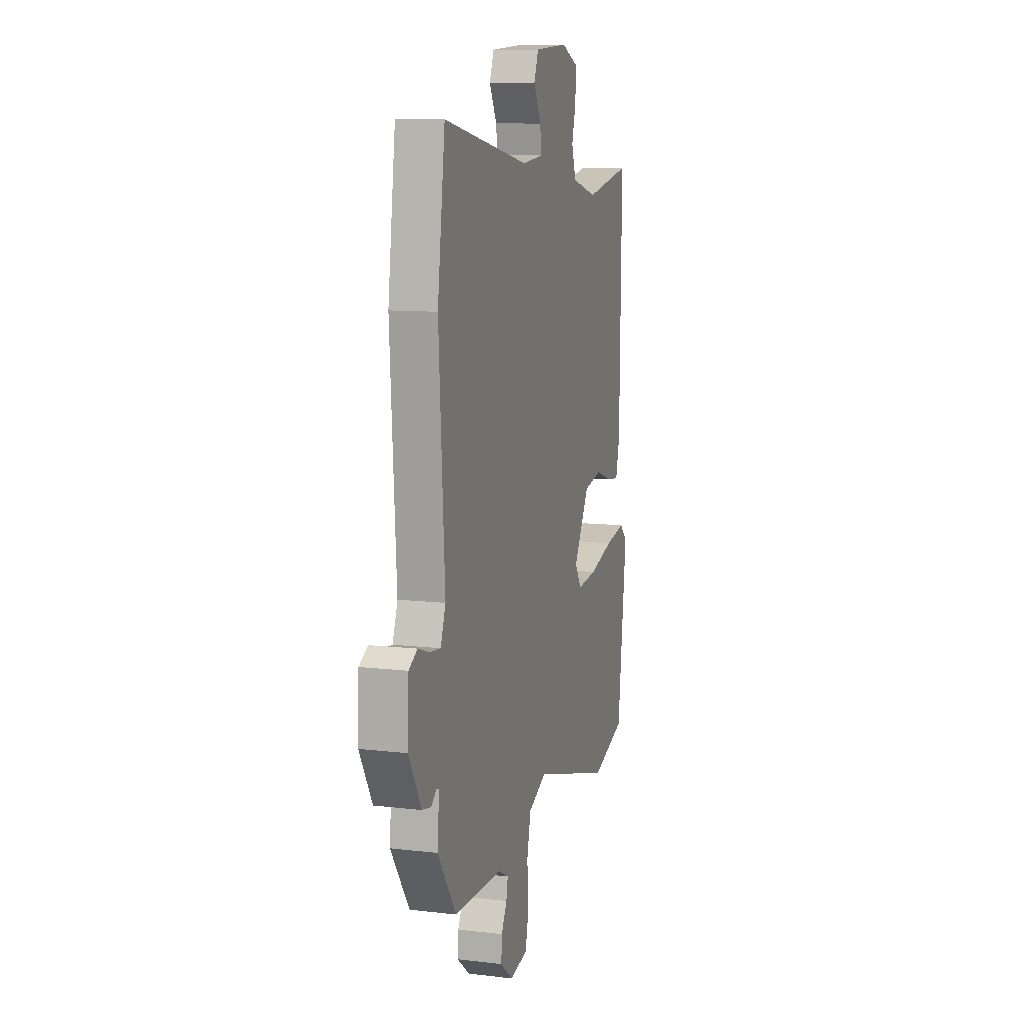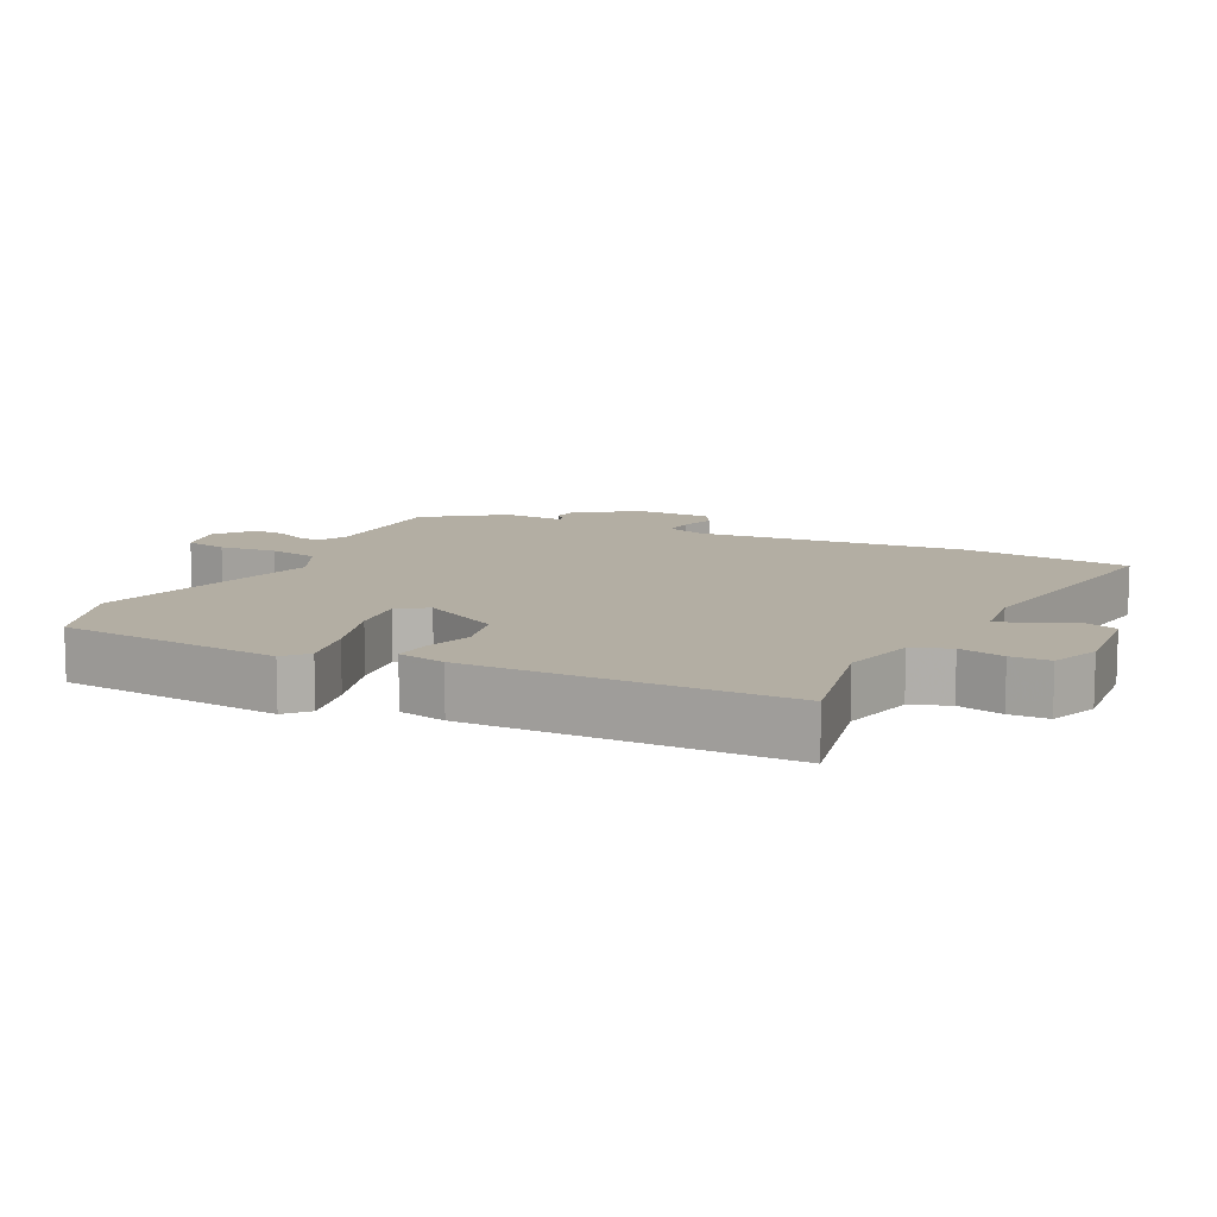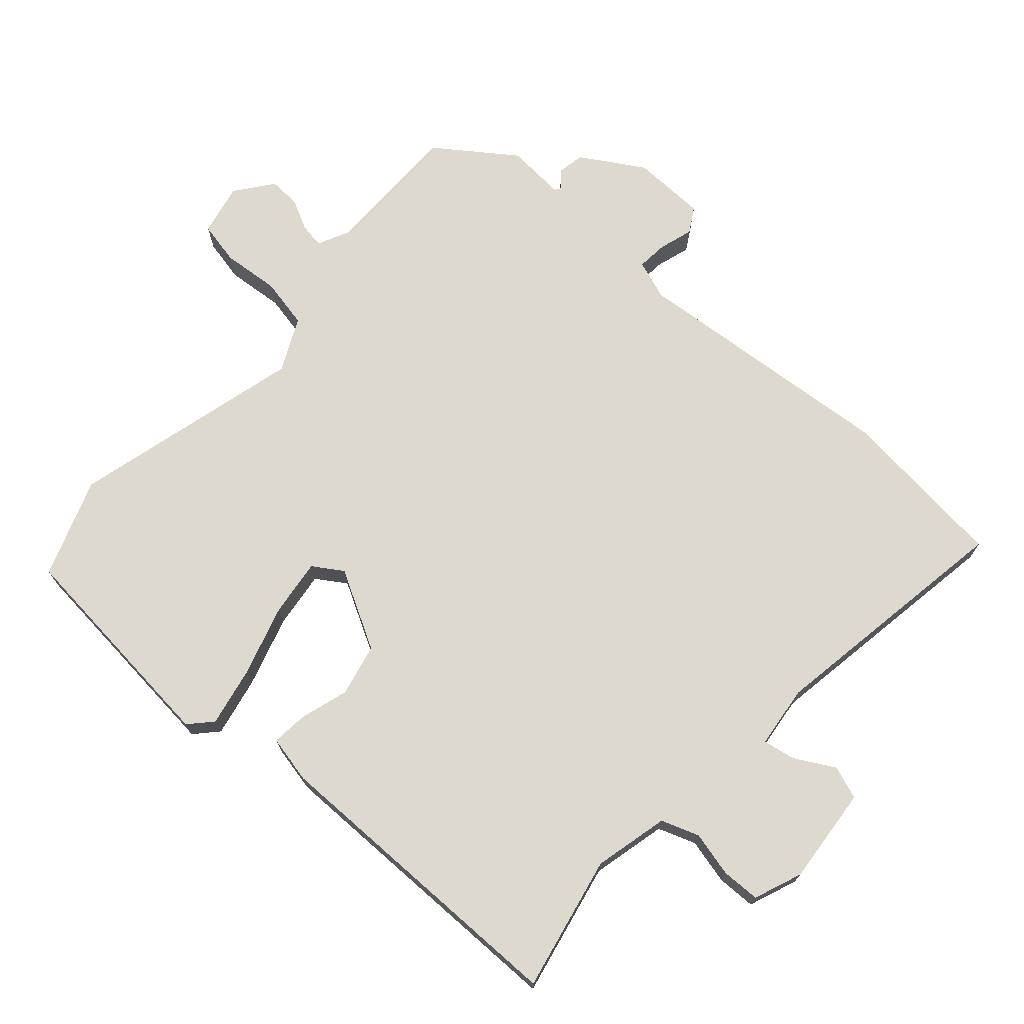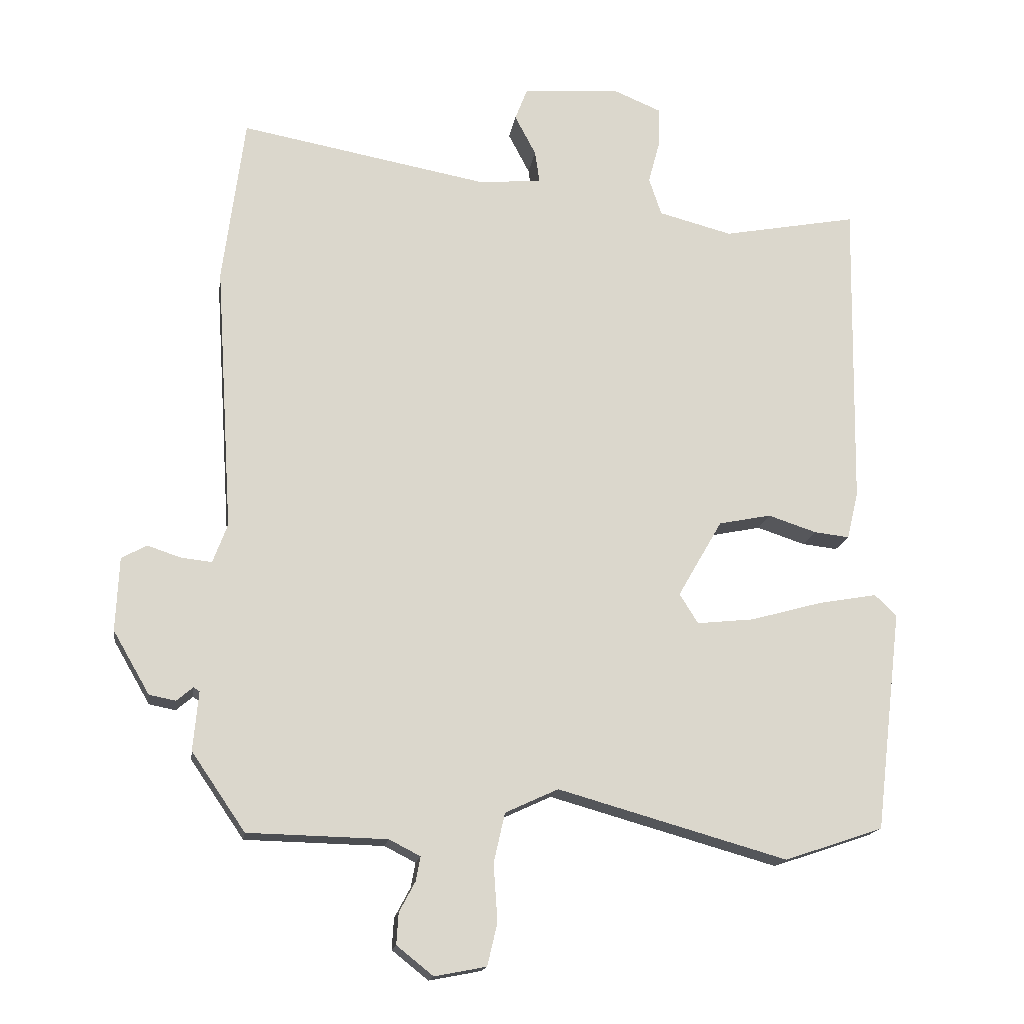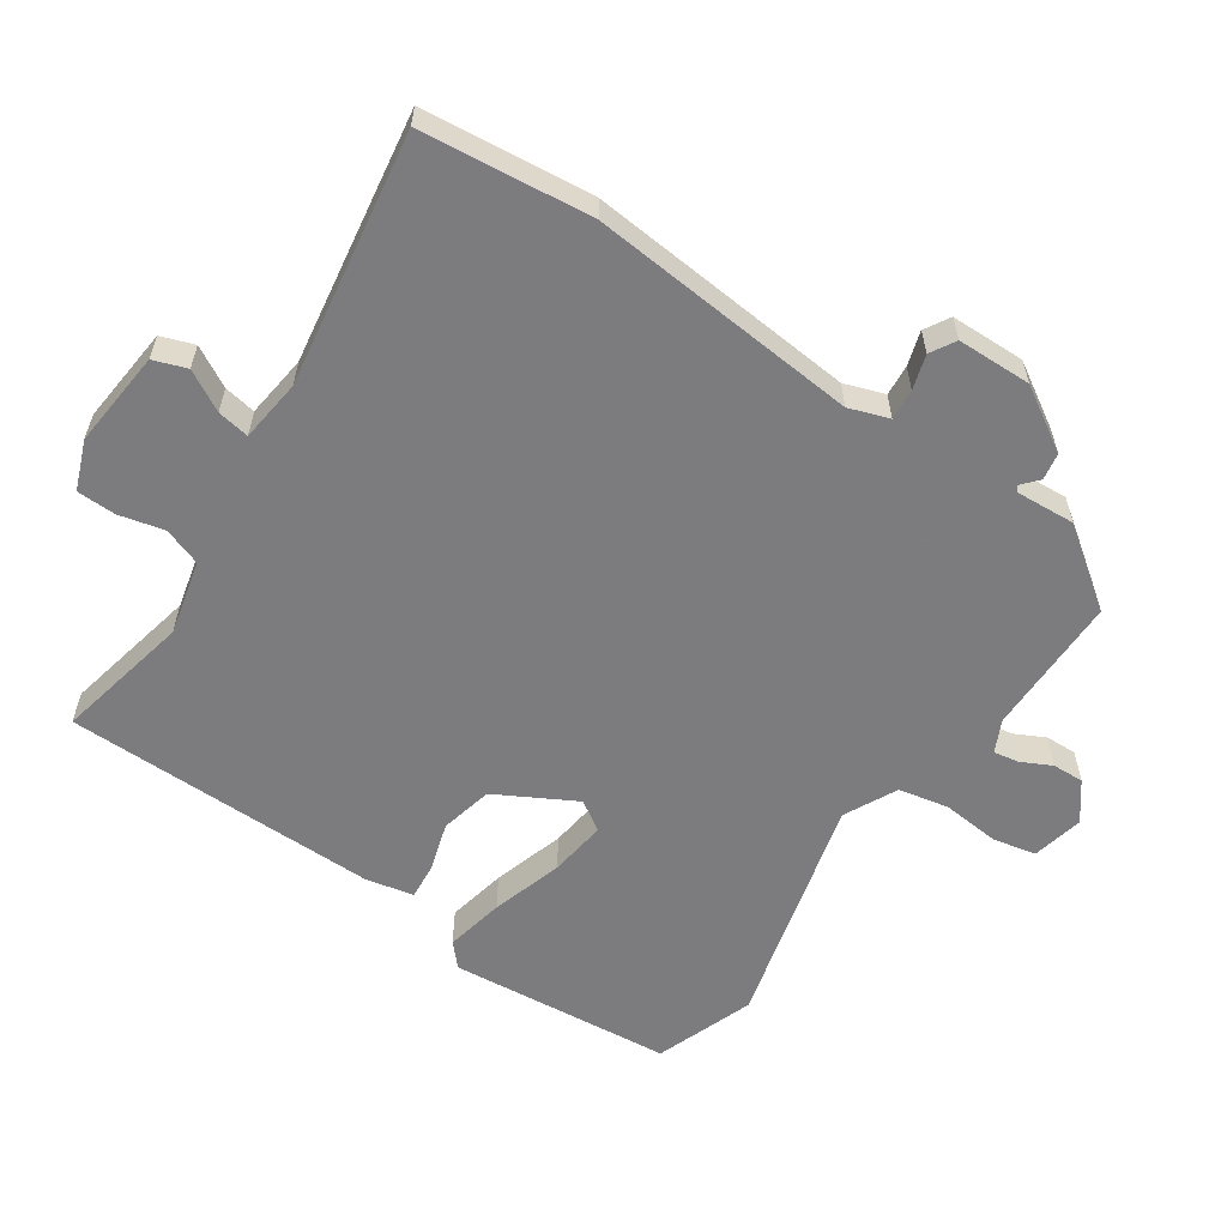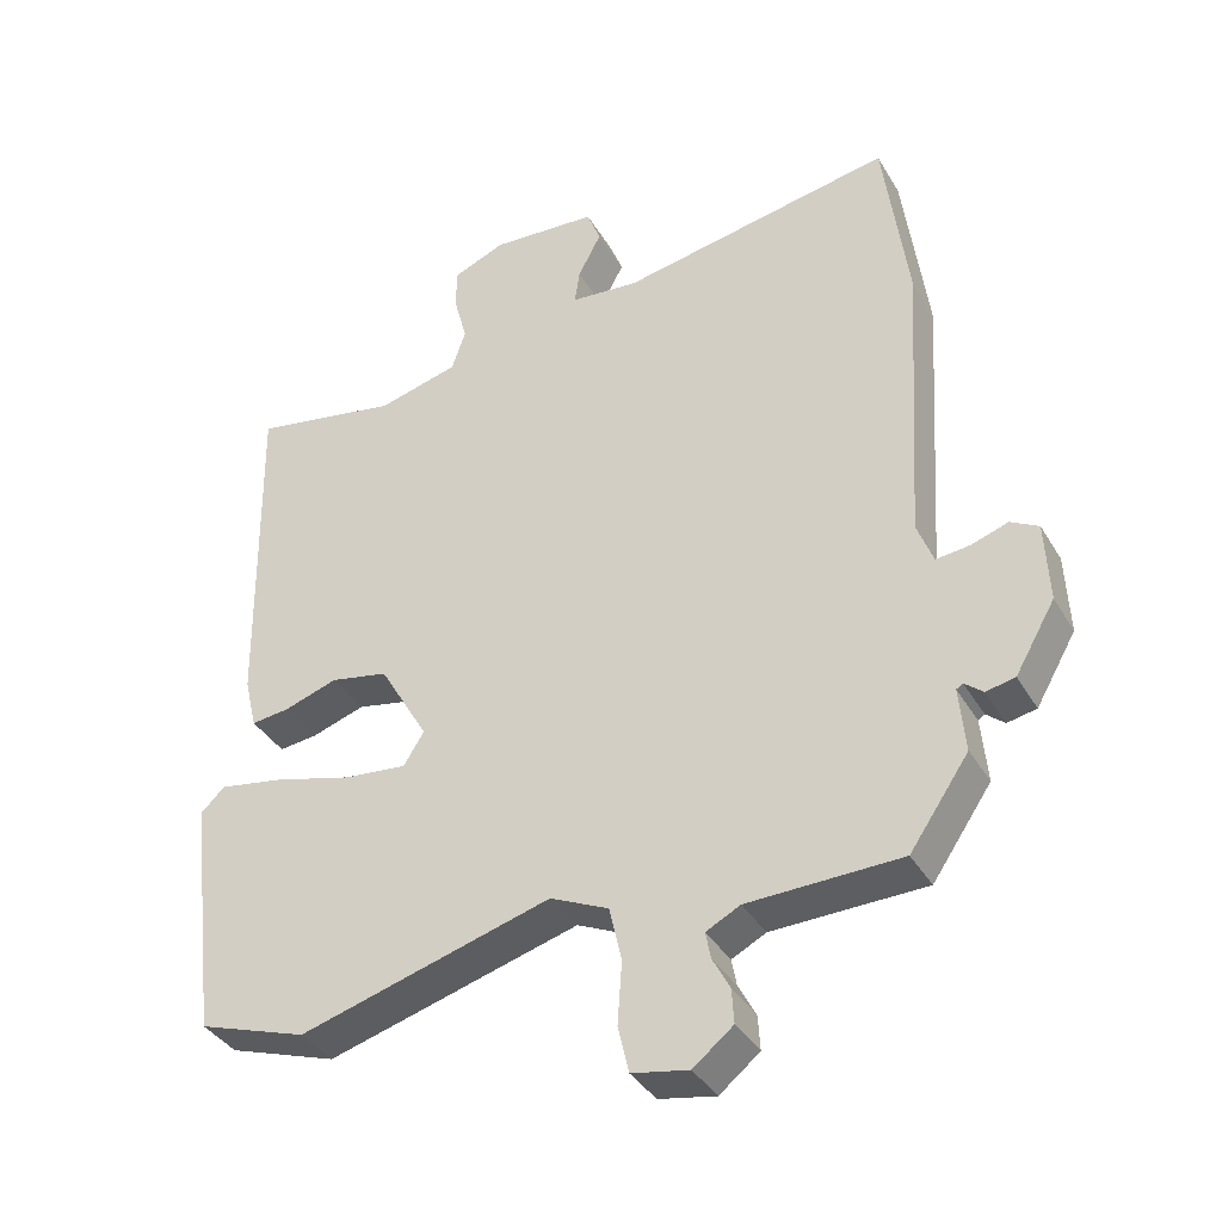
<metadata>
{"format":"obj","ext":"obj","renderer":"f3d","projection":"perspective","resolution":1024,"background":"white","views":[{"elev":10.3,"azim":106.6,"up":"+Z"},{"elev":10.9,"azim":-65.1,"up":"+Y"},{"elev":71.8,"azim":-49.6,"up":"+Y"},{"elev":-16.4,"azim":171.7,"up":"+Z"},{"elev":-58.9,"azim":54.4,"up":"+Y"},{"elev":-37.6,"azim":27.4,"up":"+Z"}]}
</metadata>
<code>
v 0.455 0.07 -0.526
v 0.245 0.07 -0.531
v 0.198 0.07 -0.555
v 0.205 0.07 -0.592
v 0.229 0.07 -0.637
v 0.232 0.07 -0.684
v 0.177 0.07 -0.728
v 0.099 0.07 -0.713
v 0.084 0.07 -0.649
v 0.09 0.07 -0.563
v 0.073 0.07 -0.488
v -0.007 0.07 -0.451
v -0.353 0.07 -0.549
v -0.502 0.07 -0.499
v -0.542 0.07 -0.166
v -0.509 0.07 -0.134
v -0.42 0.07 -0.15
v -0.312 0.07 -0.18
v -0.226 0.07 -0.189
v -0.198 0.07 -0.144
v -0.265 0.07 -0.028
v -0.344 0.07 -0.012
v -0.417 0.07 -0.036
v -0.47 0.07 -0.042
v -0.487 0.07 0.029
v -0.495 0.07 0.499
v -0.292 0.07 0.461
v -0.181 0.07 0.49
v -0.162 0.07 0.547
v -0.18 0.07 0.614
v -0.18 0.07 0.672
v -0.108 0.07 0.702
v 0.038 0.07 0.692
v 0.057 0.07 0.643
v 0.025 0.07 0.582
v 0.018 0.07 0.534
v 0.112 0.07 0.525
v 0.488 0.07 0.594
v 0.521 0.07 0.341
v 0.495 0.07 -0.062
v 0.517 0.07 -0.121
v 0.563 0.07 -0.116
v 0.614 0.07 -0.099
v 0.652 0.07 -0.12
v 0.657 0.07 -0.231
v 0.602 0.07 -0.326
v 0.562 0.07 -0.334
v 0.537 0.07 -0.313
v 0.528 0.07 -0.319
v 0.536 0.07 -0.408
v 0.455 0 -0.526
v 0.245 0 -0.531
v 0.198 0 -0.555
v 0.205 0 -0.592
v 0.229 0 -0.637
v 0.232 0 -0.684
v 0.177 0 -0.728
v 0.099 0 -0.713
v 0.084 0 -0.649
v 0.09 0 -0.563
v 0.073 0 -0.488
v -0.007 0 -0.451
v -0.353 0 -0.549
v -0.502 0 -0.499
v -0.542 0 -0.166
v -0.509 0 -0.134
v -0.42 0 -0.15
v -0.312 0 -0.18
v -0.226 0 -0.189
v -0.198 0 -0.144
v -0.265 0 -0.028
v -0.344 0 -0.012
v -0.417 0 -0.036
v -0.47 0 -0.042
v -0.487 0 0.029
v -0.495 0 0.499
v -0.292 0 0.461
v -0.181 0 0.49
v -0.162 0 0.547
v -0.18 0 0.614
v -0.18 0 0.672
v -0.108 0 0.702
v 0.038 0 0.692
v 0.057 0 0.643
v 0.025 0 0.582
v 0.018 0 0.534
v 0.112 0 0.525
v 0.488 0 0.594
v 0.521 0 0.341
v 0.495 0 -0.062
v 0.517 0 -0.121
v 0.563 0 -0.116
v 0.614 0 -0.099
v 0.652 0 -0.12
v 0.657 0 -0.231
v 0.602 0 -0.326
v 0.562 0 -0.334
v 0.537 0 -0.313
v 0.528 0 -0.319
v 0.536 0 -0.408
f 49 50 1 2
f 45 46 47 48
f 45 48 49
f 42 43 44 45
f 41 42 45 49
f 40 41 49 2
f 37 38 39 40
f 36 37 40 2
f 32 33 34 35
f 32 35 36
f 29 30 31 32
f 28 29 32 36
f 27 28 36 2
f 22 23 24 25
f 21 22 25 26
f 20 21 26 27
f 15 16 17 18
f 15 18 19
f 12 13 14 15
f 11 12 15 19
f 7 8 9 10
f 7 10 11
f 4 5 6 7
f 3 4 7 11
f 20 27 2 3
f 3 11 19 20
f 52 51 100 99
f 98 97 96 95
f 99 98 95
f 95 94 93 92
f 99 95 92 91
f 52 99 91 90
f 90 89 88 87
f 52 90 87 86
f 85 84 83 82
f 86 85 82
f 82 81 80 79
f 86 82 79 78
f 52 86 78 77
f 75 74 73 72
f 76 75 72 71
f 77 76 71 70
f 68 67 66 65
f 69 68 65
f 65 64 63 62
f 69 65 62 61
f 60 59 58 57
f 61 60 57
f 57 56 55 54
f 61 57 54 53
f 53 52 77 70
f 70 69 61 53
f 1 51 52 2
f 2 52 53 3
f 3 53 54 4
f 4 54 55 5
f 5 55 56 6
f 6 56 57 7
f 7 57 58 8
f 8 58 59 9
f 9 59 60 10
f 10 60 61 11
f 11 61 62 12
f 12 62 63 13
f 13 63 64 14
f 14 64 65 15
f 15 65 66 16
f 16 66 67 17
f 17 67 68 18
f 18 68 69 19
f 19 69 70 20
f 20 70 71 21
f 21 71 72 22
f 22 72 73 23
f 23 73 74 24
f 24 74 75 25
f 25 75 76 26
f 26 76 77 27
f 27 77 78 28
f 28 78 79 29
f 29 79 80 30
f 30 80 81 31
f 31 81 82 32
f 32 82 83 33
f 33 83 84 34
f 34 84 85 35
f 35 85 86 36
f 36 86 87 37
f 37 87 88 38
f 38 88 89 39
f 39 89 90 40
f 40 90 91 41
f 41 91 92 42
f 42 92 93 43
f 43 93 94 44
f 44 94 95 45
f 45 95 96 46
f 46 96 97 47
f 47 97 98 48
f 48 98 99 49
f 49 99 100 50
f 50 100 51 1

</code>
